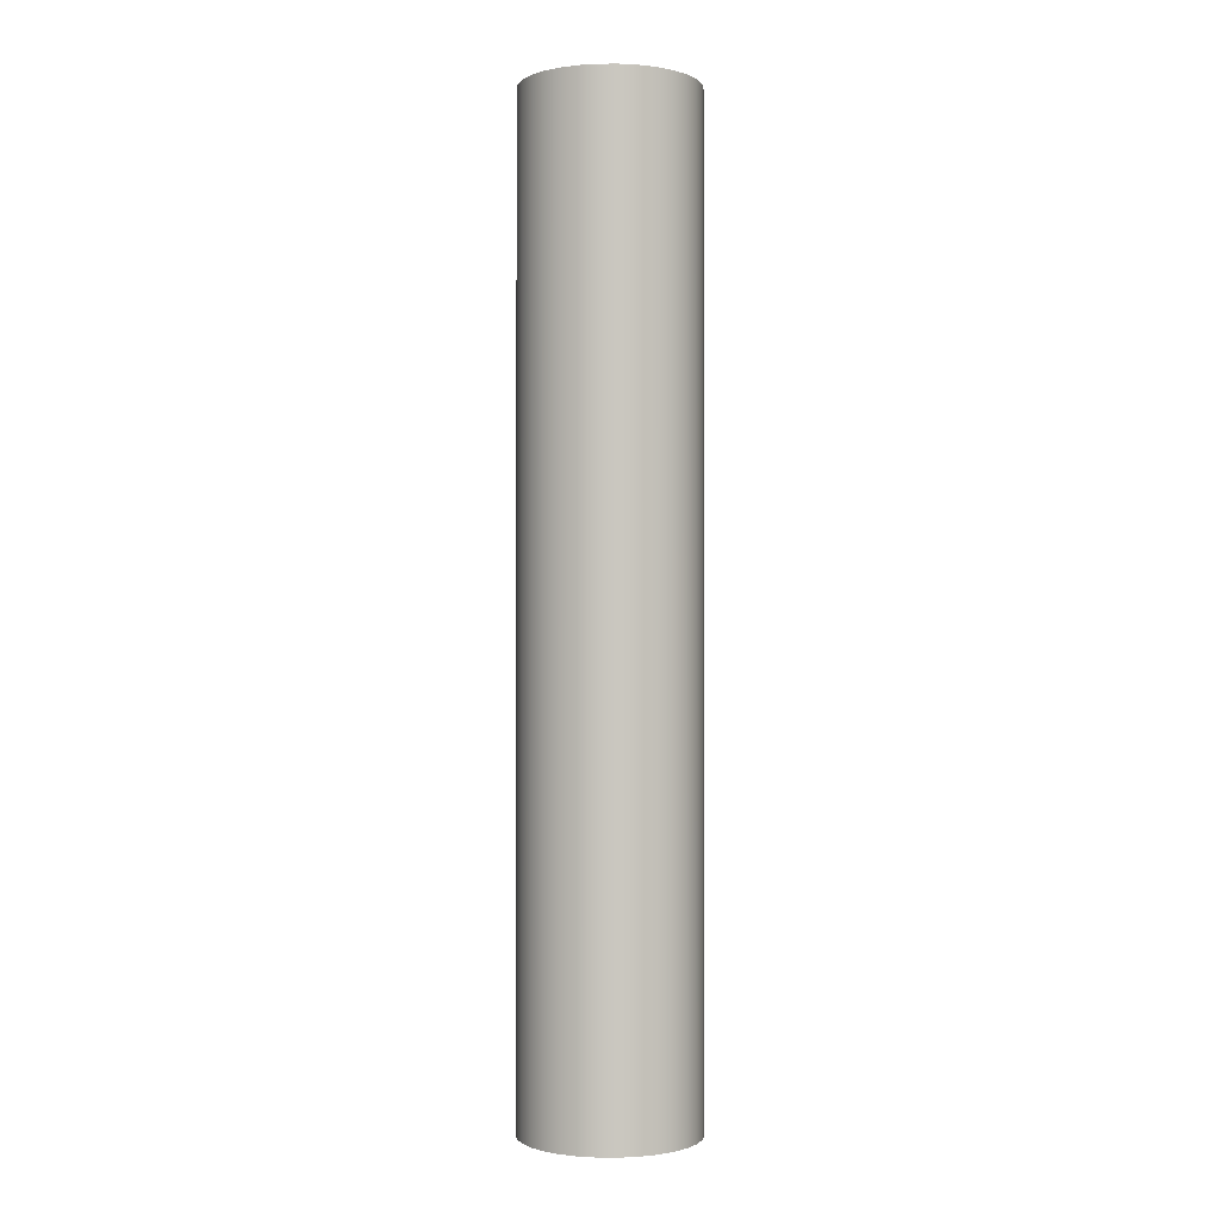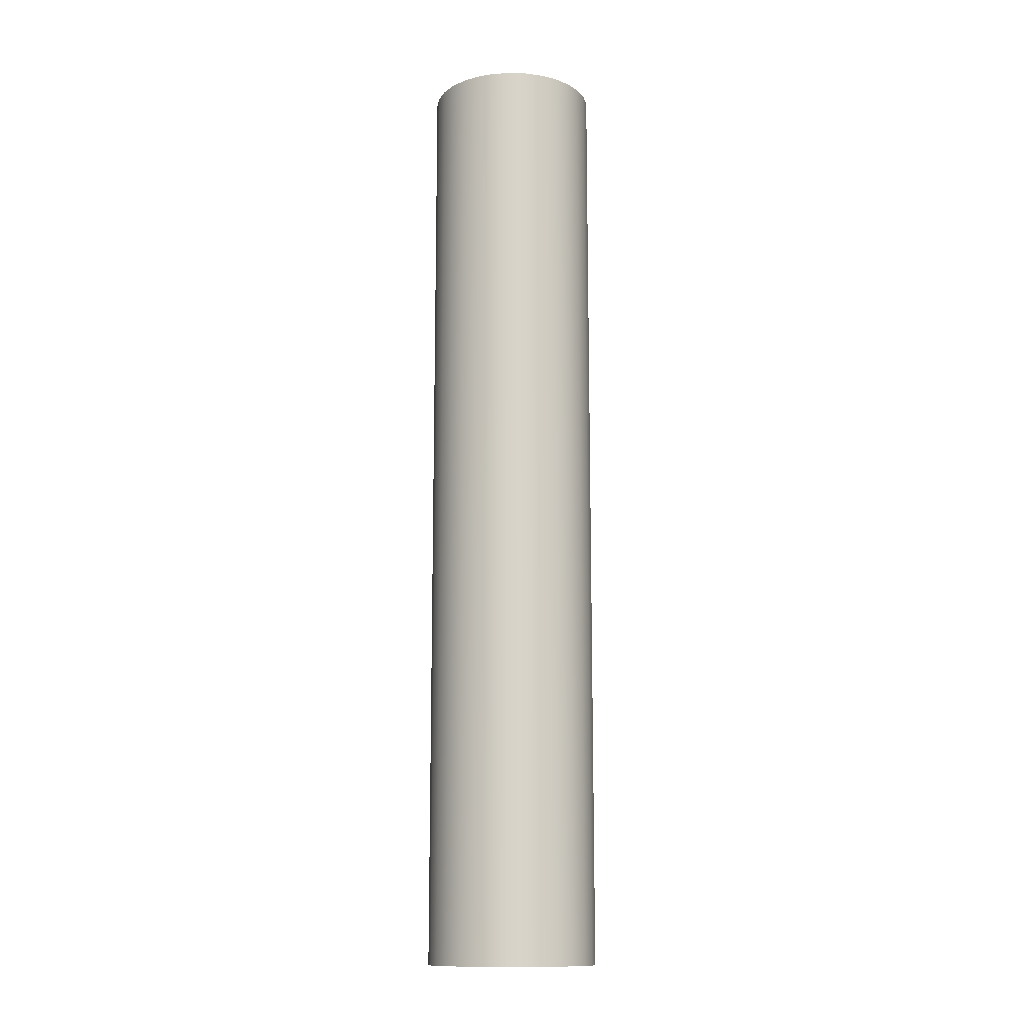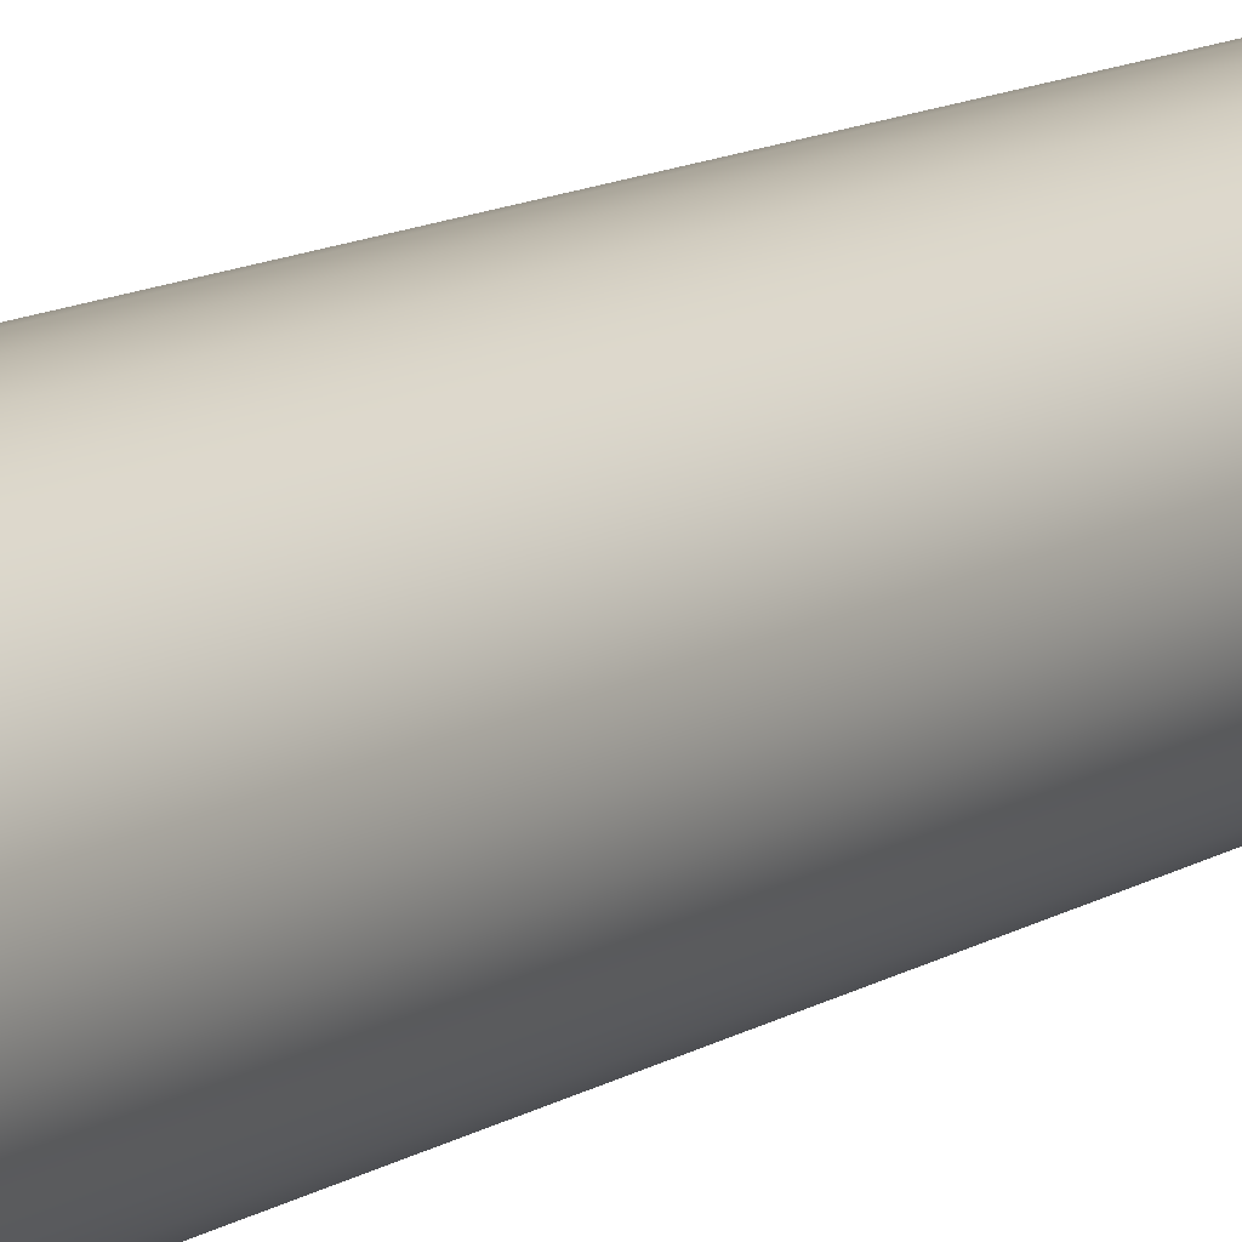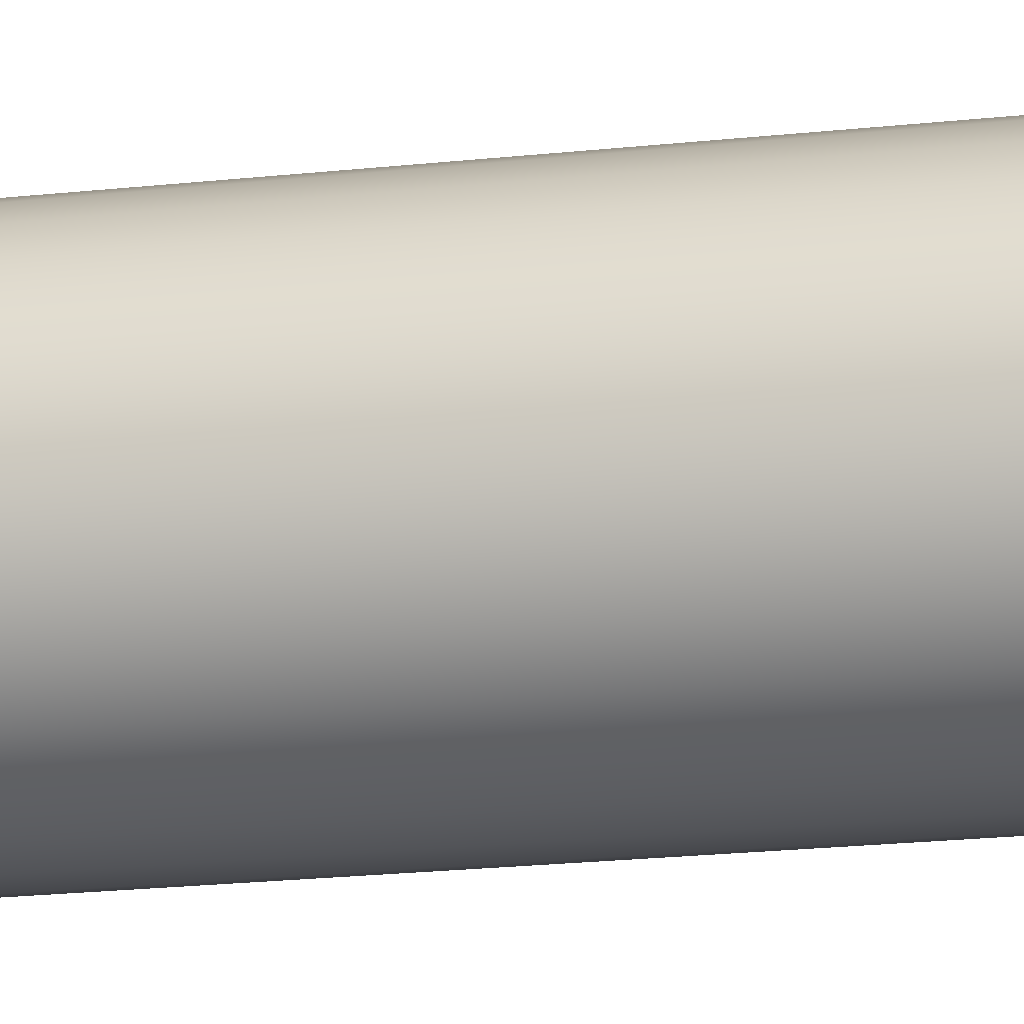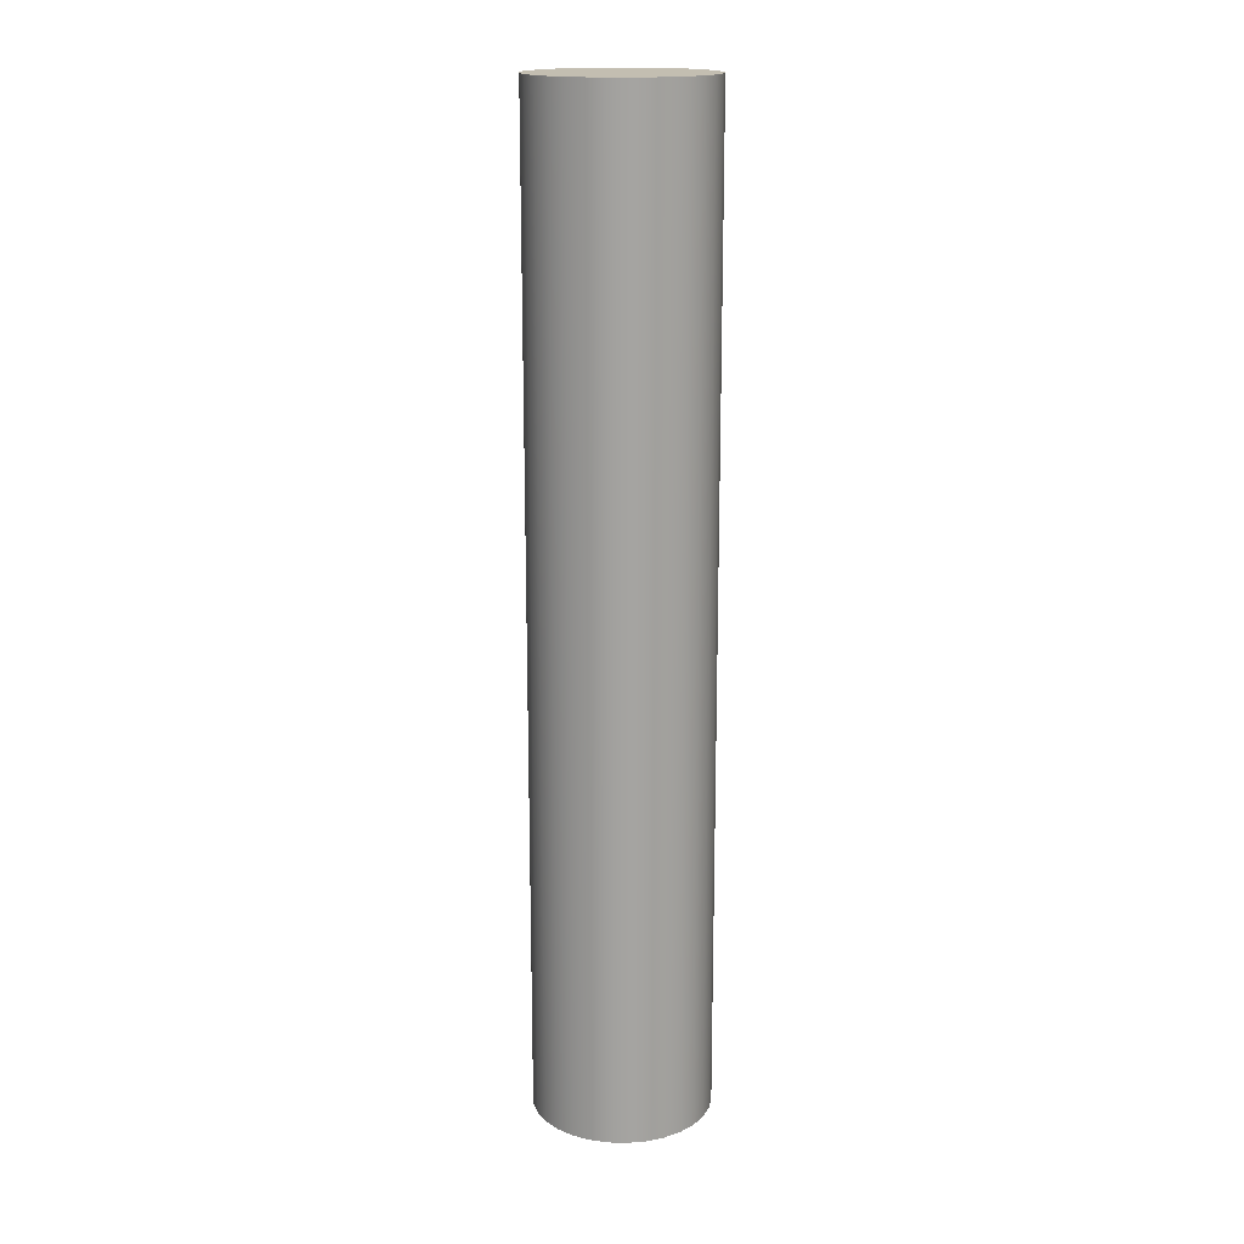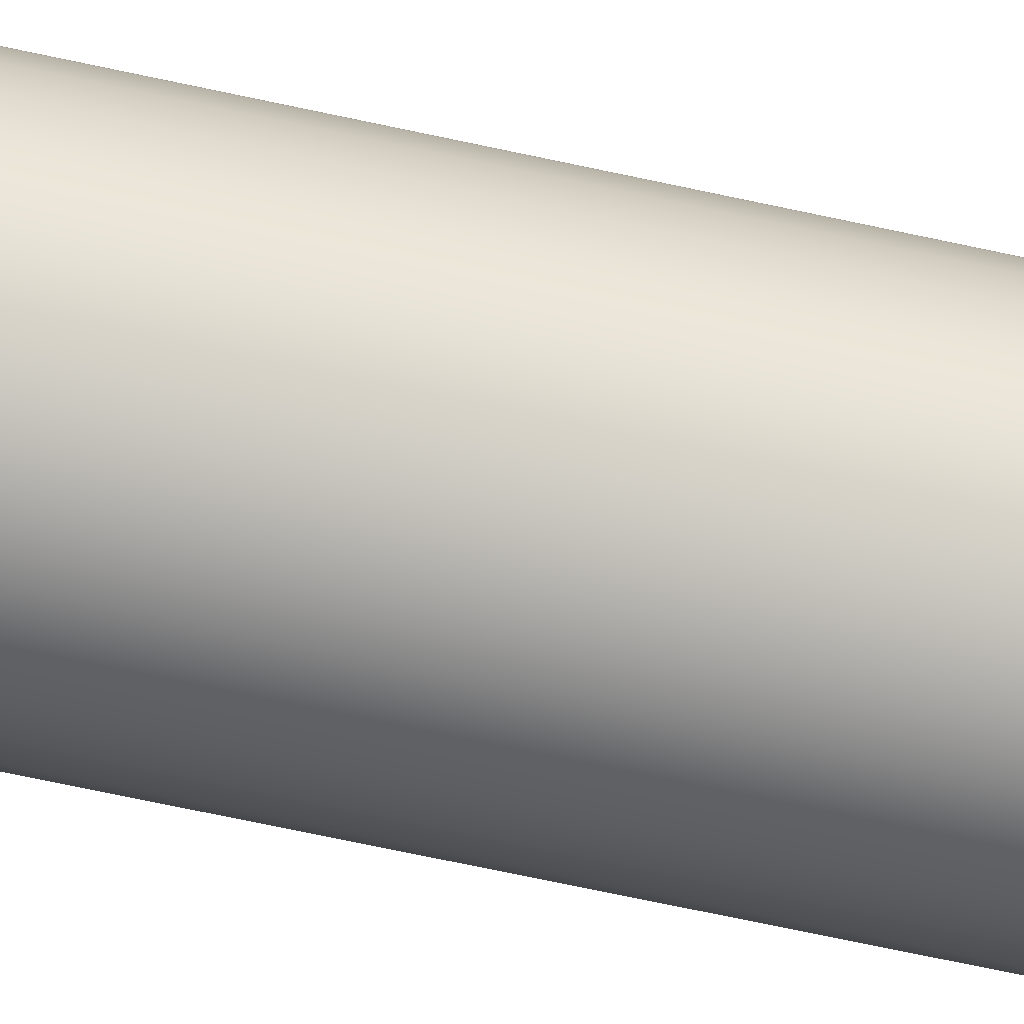
<metadata>
{"format":"obj","ext":"obj","renderer":"f3d","projection":"perspective","resolution":1024,"background":"white","views":[{"elev":-0.9,"azim":-106.8,"up":"+Y"},{"elev":-13.2,"azim":115.9,"up":"+Y"},{"elev":11.1,"azim":32.7,"up":"+Z"},{"elev":-17.1,"azim":-76.5,"up":"+Z"},{"elev":17.2,"azim":74.8,"up":"+Y"},{"elev":-68.5,"azim":-102.3,"up":"+Z"}]}
</metadata>
<code>
v -0.15 1.67 1.837e-17
v -0.1467 1.67 -0.03119
v -0.137 1.67 -0.06101
v -0.1214 1.67 -0.08817
v -0.1004 1.67 -0.1115
v -0.075 1.67 -0.1299
v -0.04635 1.67 -0.1427
v -0.01568 1.67 -0.1492
v 0.01568 1.67 -0.1492
v 0.04635 1.67 -0.1427
v 0.075 1.67 -0.1299
v 0.1004 1.67 -0.1115
v 0.1214 1.67 -0.08817
v 0.137 1.67 -0.06101
v 0.1467 1.67 -0.03119
v 0.15 1.67 0
v 0.1467 1.67 0.03119
v 0.137 1.67 0.06101
v 0.1214 1.67 0.08817
v 0.1004 1.67 0.1115
v 0.075 1.67 0.1299
v 0.04635 1.67 0.1427
v 0.01568 1.67 0.1492
v -0.01568 1.67 0.1492
v -0.04635 1.67 0.1427
v -0.075 1.67 0.1299
v -0.1004 1.67 0.1115
v -0.1214 1.67 0.08817
v -0.137 1.67 0.06101
v -0.1467 1.67 0.03119
v -0.15 0 1.837e-17
v -0.1467 0 0.03119
v -0.137 0 0.06101
v -0.1214 0 0.08817
v -0.1004 0 0.1115
v -0.075 0 0.1299
v -0.04635 0 0.1427
v -0.01568 0 0.1492
v 0.01568 0 0.1492
v 0.04635 0 0.1427
v 0.075 0 0.1299
v 0.1004 0 0.1115
v 0.1214 0 0.08817
v 0.137 0 0.06101
v 0.1467 0 0.03119
v 0.15 0 0
v 0.1467 0 -0.03119
v 0.137 0 -0.06101
v 0.1214 0 -0.08817
v 0.1004 0 -0.1115
v 0.075 0 -0.1299
v 0.04635 0 -0.1427
v 0.01568 0 -0.1492
v -0.01568 0 -0.1492
v -0.04635 0 -0.1427
v -0.075 0 -0.1299
v -0.1004 0 -0.1115
v -0.1214 0 -0.08817
v -0.137 0 -0.06101
v -0.1467 0 -0.03119
v -0.15 0 1.837e-17
v -0.15 1.67 1.837e-17
v -0.15 1.67 1.837e-17
v -0.1467 1.67 0.03119
v -0.137 1.67 0.06101
v -0.1214 1.67 0.08817
v -0.1004 1.67 0.1115
v -0.075 1.67 0.1299
v -0.04635 1.67 0.1427
v -0.01568 1.67 0.1492
v 0.01568 1.67 0.1492
v 0.04635 1.67 0.1427
v 0.075 1.67 0.1299
v 0.1004 1.67 0.1115
v 0.1214 1.67 0.08817
v 0.137 1.67 0.06101
v 0.1467 1.67 0.03119
v 0.15 1.67 0
v 0.1467 1.67 -0.03119
v 0.137 1.67 -0.06101
v 0.1214 1.67 -0.08817
v 0.1004 1.67 -0.1115
v 0.075 1.67 -0.1299
v 0.04635 1.67 -0.1427
v 0.01568 1.67 -0.1492
v -0.01568 1.67 -0.1492
v -0.04635 1.67 -0.1427
v -0.075 1.67 -0.1299
v -0.1004 1.67 -0.1115
v -0.1214 1.67 -0.08817
v -0.137 1.67 -0.06101
v -0.1467 1.67 -0.03119
v -0.15 0 1.837e-17
v -0.1467 0 -0.03119
v -0.137 0 -0.06101
v -0.1214 0 -0.08817
v -0.1004 0 -0.1115
v -0.075 0 -0.1299
v -0.04635 0 -0.1427
v -0.01568 0 -0.1492
v 0.01568 0 -0.1492
v 0.04635 0 -0.1427
v 0.075 0 -0.1299
v 0.1004 0 -0.1115
v 0.1214 0 -0.08817
v 0.137 0 -0.06101
v 0.1467 0 -0.03119
v 0.15 0 0
v 0.1467 0 0.03119
v 0.137 0 0.06101
v 0.1214 0 0.08817
v 0.1004 0 0.1115
v 0.075 0 0.1299
v 0.04635 0 0.1427
v 0.01568 0 0.1492
v -0.01568 0 0.1492
v -0.04635 0 0.1427
v -0.075 0 0.1299
v -0.1004 0 0.1115
v -0.1214 0 0.08817
v -0.137 0 0.06101
v -0.1467 0 0.03119
g eade54e6-e2b8-11ea-9b10-54bf646e7e1f
f 2 60 1
f 1 60 61
f 62 31 30
f 30 31 32
f 30 32 29
f 29 32 33
f 29 33 28
f 28 33 34
f 28 34 27
f 27 34 35
f 27 35 26
f 26 35 36
f 26 36 25
f 25 36 37
f 25 37 24
f 24 37 38
f 24 38 23
f 23 38 39
f 23 39 22
f 22 39 40
f 22 40 21
f 21 40 41
f 21 41 20
f 20 41 42
f 20 42 19
f 19 42 43
f 19 43 18
f 18 43 44
f 18 44 17
f 17 44 45
f 17 45 16
f 16 45 46
f 16 46 15
f 15 46 47
f 15 47 14
f 14 47 48
f 14 48 13
f 13 48 49
f 13 49 12
f 12 49 50
f 12 50 11
f 11 50 51
f 11 51 10
f 10 51 52
f 10 52 9
f 9 52 53
f 9 53 8
f 8 53 54
f 8 54 7
f 7 54 55
f 7 55 6
f 6 55 56
f 6 56 5
f 5 56 57
f 5 57 4
f 4 57 58
f 4 58 3
f 3 58 59
f 3 59 2
f 2 59 60
g eae1878a-e2b8-11ea-bfb1-54bf646e7e1f
f 64 77 63
f 63 77 78
f 63 78 92
f 92 78 79
f 92 79 91
f 91 79 80
f 91 80 90
f 90 80 81
f 90 81 89
f 89 81 82
f 89 82 88
f 88 82 83
f 88 83 87
f 87 83 84
f 87 84 86
f 86 84 85
f 77 64 76
f 76 64 65
f 76 65 75
f 75 65 66
f 75 66 74
f 74 66 67
f 74 67 73
f 73 67 68
f 73 68 72
f 72 68 69
f 72 69 71
f 71 69 70
g eae2e676-e2b8-11ea-bc4e-54bf646e7e1f
f 94 107 93
f 93 107 108
f 93 108 122
f 122 108 109
f 122 109 121
f 121 109 110
f 121 110 120
f 120 110 111
f 120 111 119
f 119 111 112
f 119 112 118
f 118 112 113
f 118 113 117
f 117 113 114
f 117 114 116
f 116 114 115
f 107 94 106
f 106 94 95
f 106 95 105
f 105 95 96
f 105 96 104
f 104 96 97
f 104 97 103
f 103 97 98
f 103 98 102
f 102 98 99
f 102 99 101
f 101 99 100

</code>
